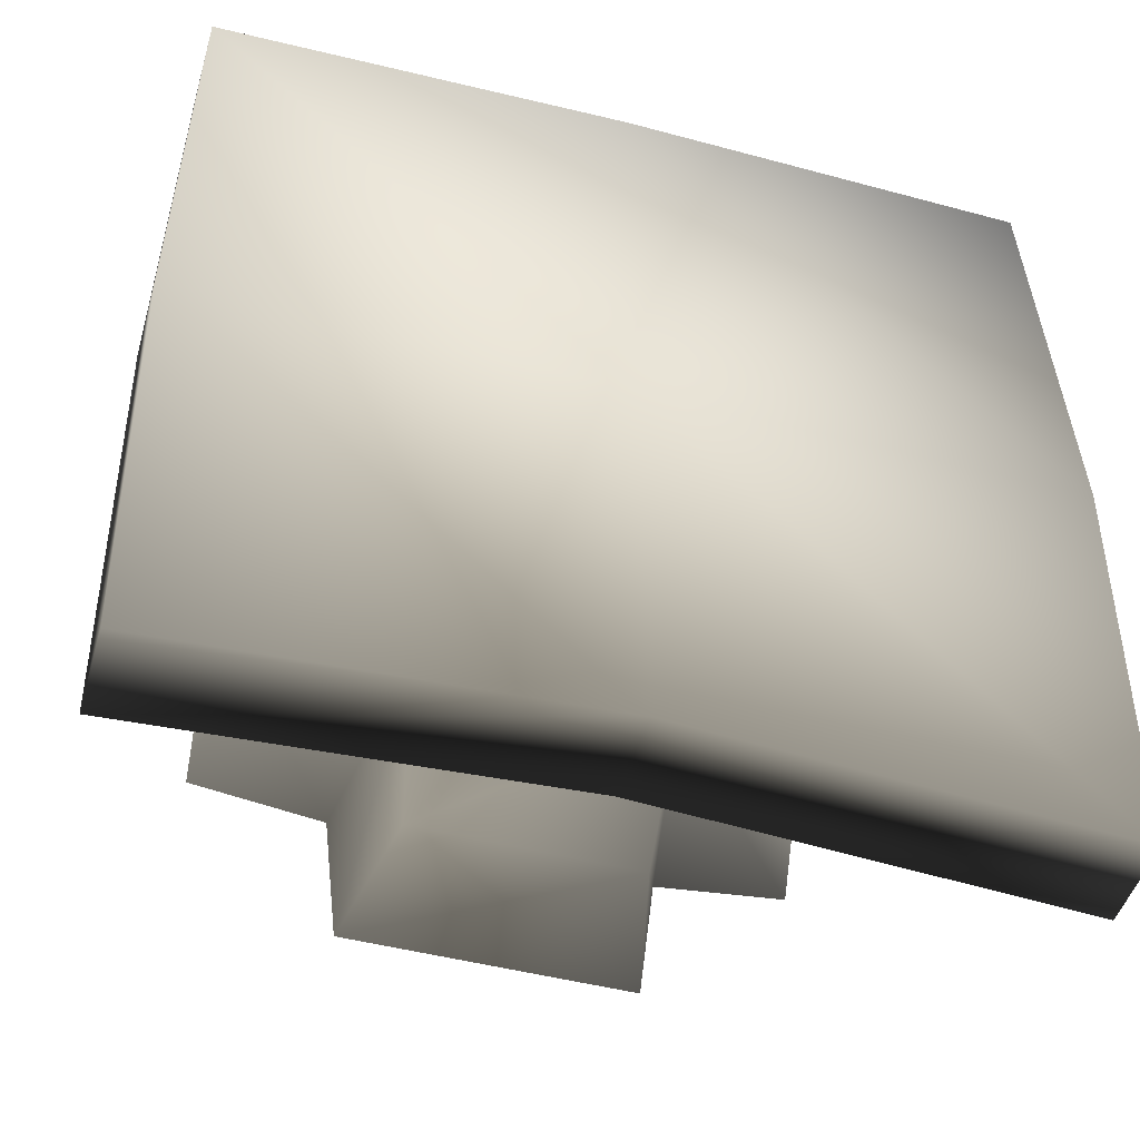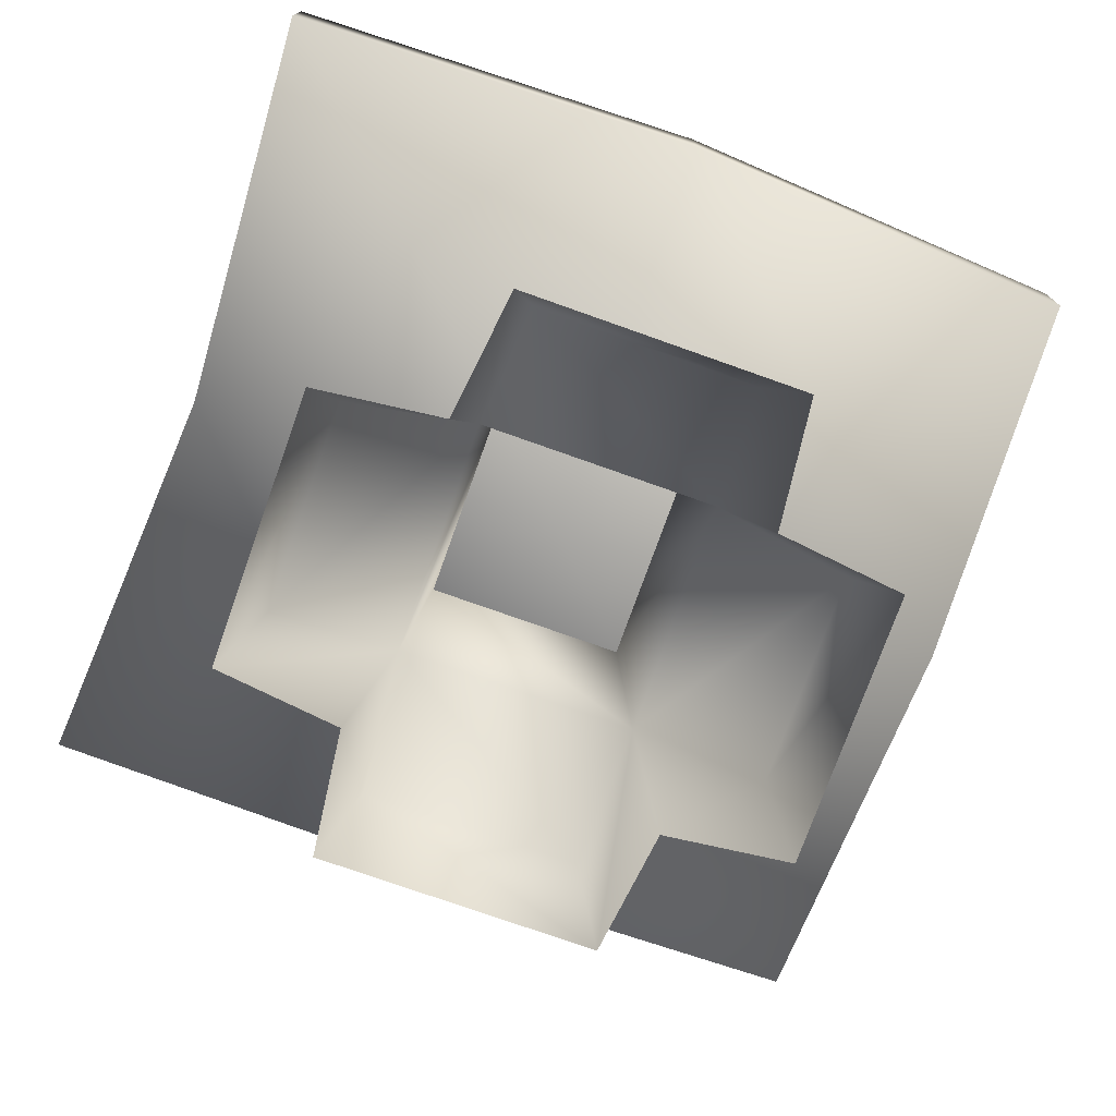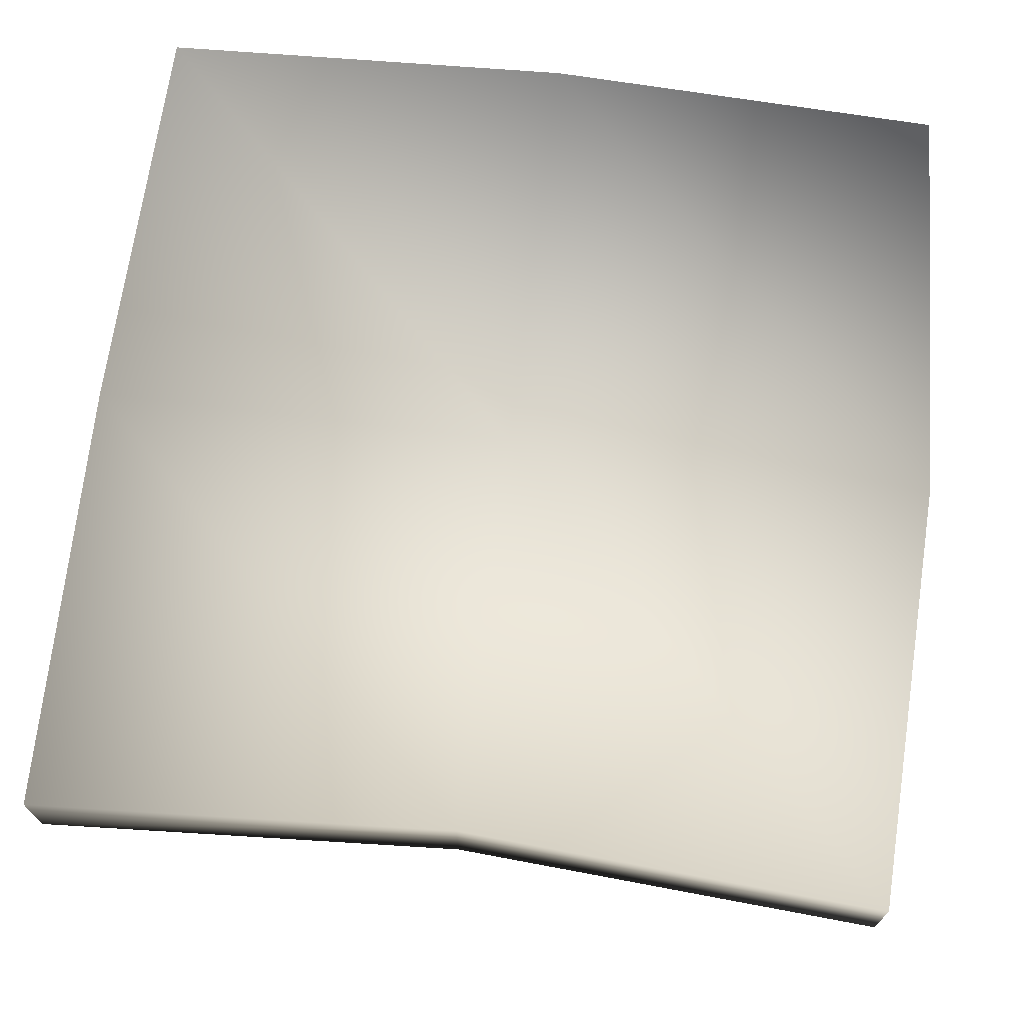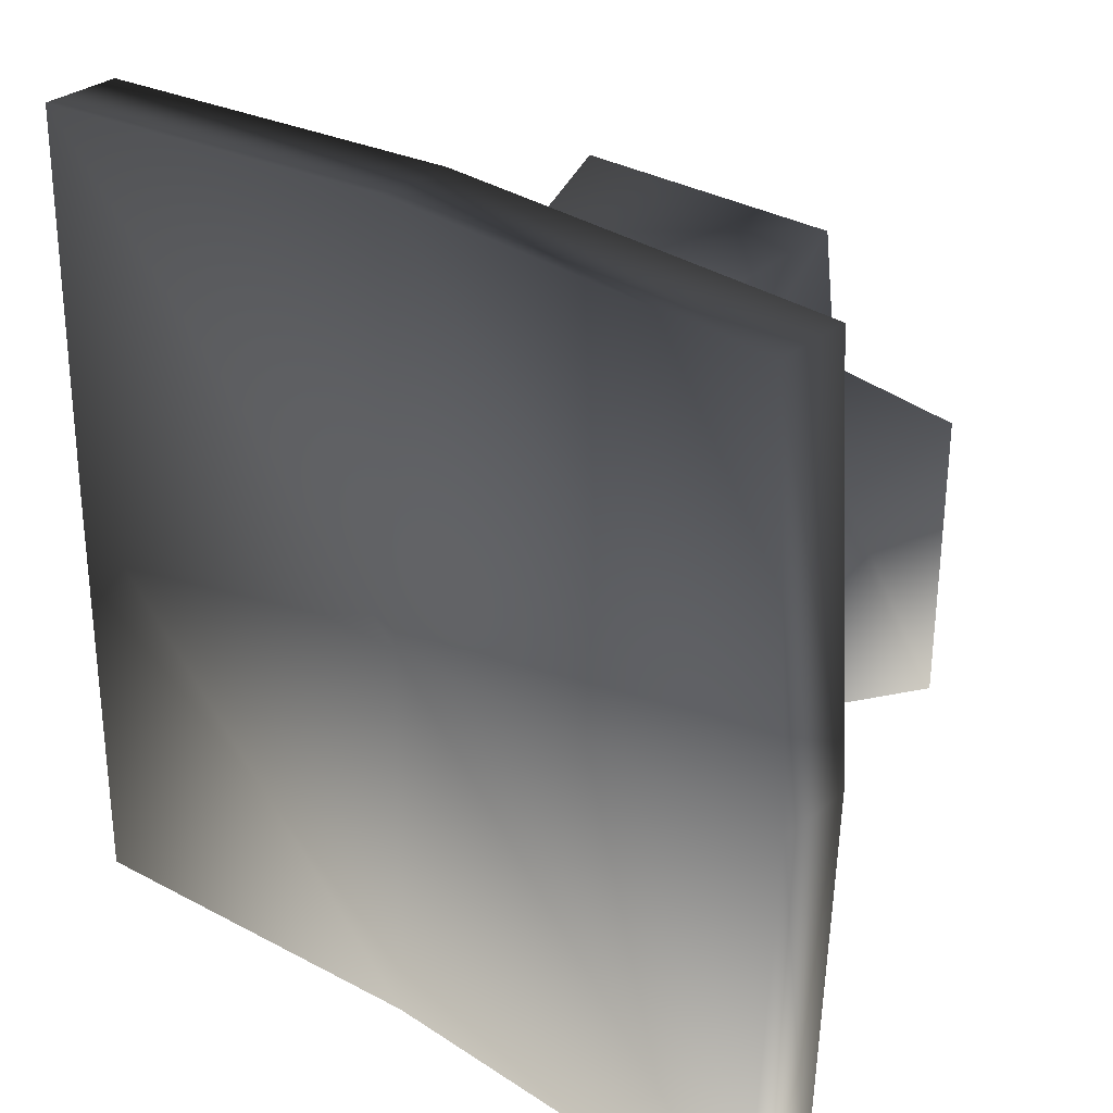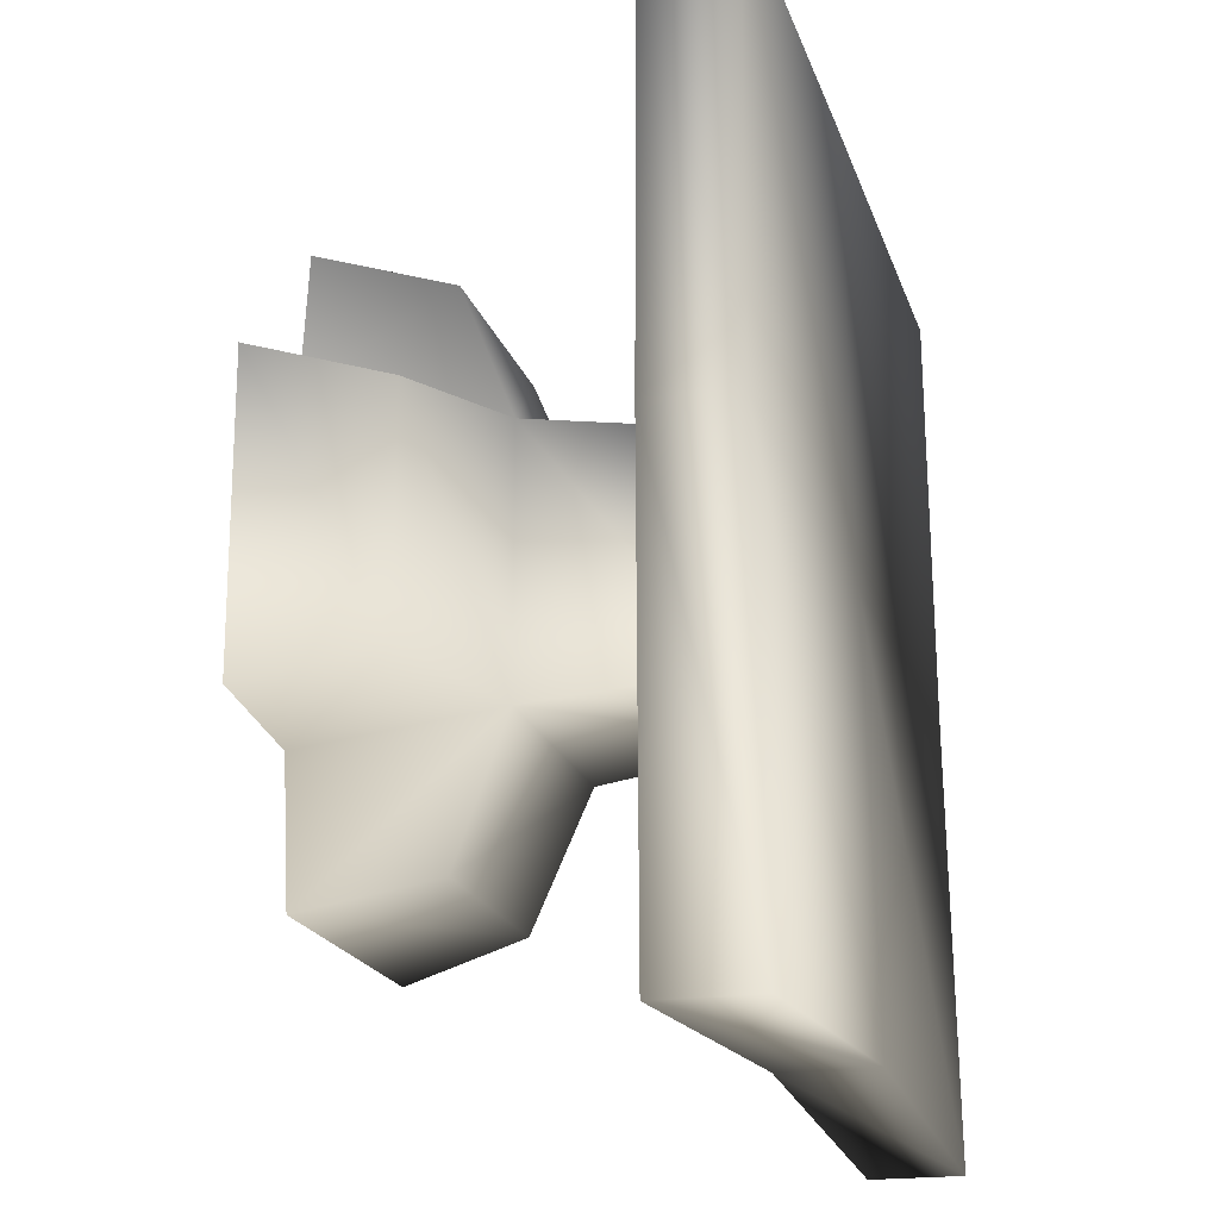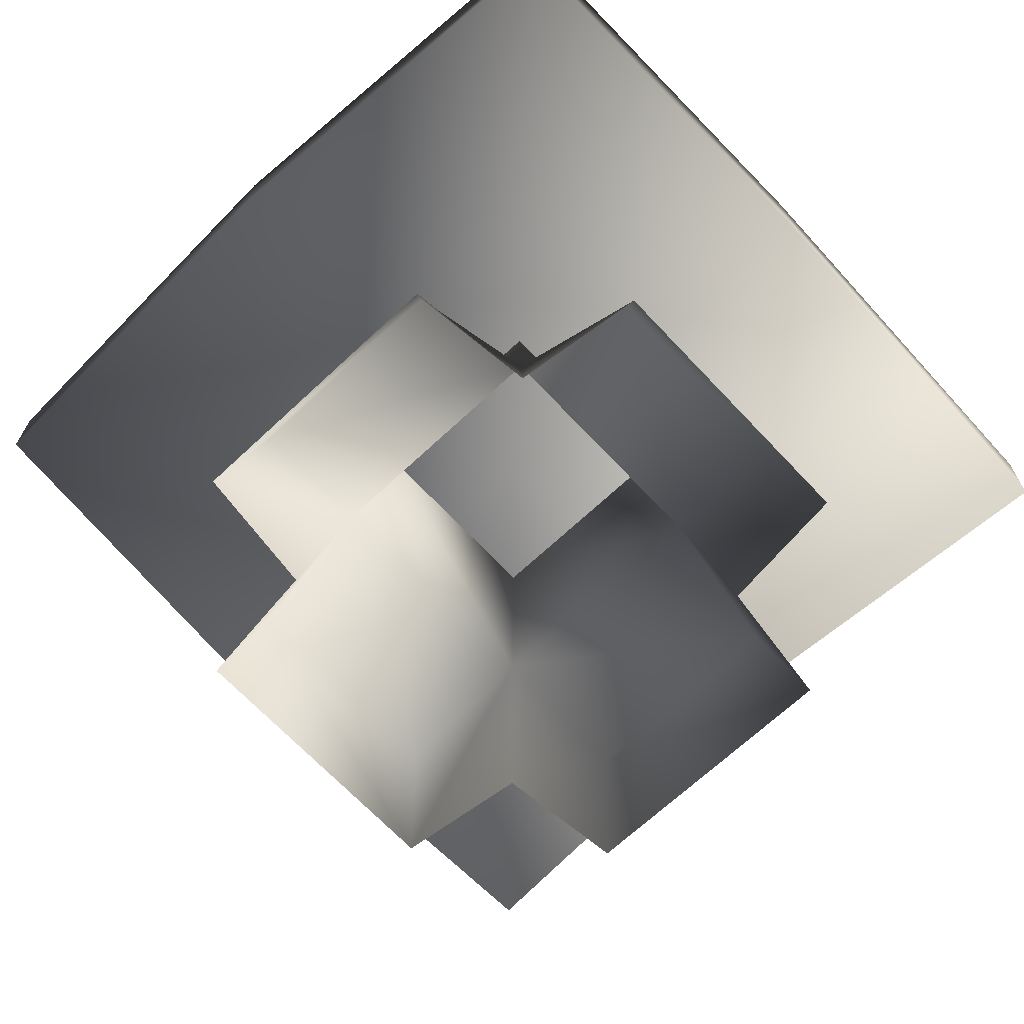
<metadata>
{"format":"obj","ext":"obj","renderer":"f3d","projection":"perspective","resolution":1024,"background":"white","views":[{"elev":-47.9,"azim":163.7,"up":"+Z"},{"elev":-74.9,"azim":-109.6,"up":"+Y"},{"elev":70.5,"azim":-172.9,"up":"+Y"},{"elev":30.5,"azim":-139.4,"up":"+Z"},{"elev":-19.5,"azim":105.3,"up":"+Z"},{"elev":-68.0,"azim":43.2,"up":"+Y"}]}
</metadata>
<code>
v 0.3925 7.018e-08 -0.399
v 0.309 0.4531 -0.3142
v 0.6476 0.314 -0.2831
v -0.3536 0.001301 0.7285
v -0.2784 0.3152 0.652
v -0.309 0.4531 0.3142
v -0.3925 -7.018e-08 0.399
v 0.2784 0.3152 0.652
v 0.3536 0.001301 0.7285
v 0.3925 7.018e-08 0.399
v 0.309 0.4531 0.3142
v 0.3536 0.001301 -0.7285
v 0.2784 0.3152 -0.652
v 0.309 0.4531 -0.3142
v 0.3925 7.018e-08 -0.399
v -0.2784 0.3152 -0.652
v -0.3536 0.001301 -0.7285
v -0.3925 -7.018e-08 -0.399
v -0.309 0.4531 -0.3142
v -0.6476 0.314 0.2831
v -0.7228 8.549e-05 0.3595
v -0.3925 -7.018e-08 0.399
v -0.309 0.4531 0.3142
v -0.7228 8.549e-05 -0.3595
v -0.6476 0.314 -0.2831
v -0.309 0.4531 -0.3142
v -0.3925 -7.018e-08 -0.399
v 0.7228 8.577e-05 0.3595
v 0.6476 0.314 0.2831
v 0.309 0.4531 0.3142
v 0.3925 7.018e-08 0.399
v 0.7228 8.577e-05 -0.3595
v 1.039 0.904 -0.006298
v 1.019 0.904 -1.087
v 1.019 1.132 -1.087
v -1.021 0.904 1.031
v -0.01687 0.904 1.074
v -1.021 1.109 1.031
v -0.01687 1.095 1.074
v 1.019 0.904 1.017
v 1.019 1.109 1.017
v -0.01687 1.132 -1.022
v 1.019 1.132 -1.087
v 1.019 0.904 -1.087
v -0.01687 0.904 -1.022
v -1.053 1.132 -1.087
v -1.053 0.904 -1.087
v -1.087 1.109 -0.006298
v -1.053 1.132 -1.087
v -1.053 0.904 -1.087
v -1.087 0.904 -0.006298
v -1.021 1.109 1.031
v -1.021 0.904 1.031
v -1.053 1.132 -1.087
v -1.087 1.109 -0.006298
v -0.01687 1.109 -0.006298
v -0.01687 1.132 -1.022
v 1.039 1.109 -0.006298
v 1.019 1.132 -1.087
v 1.019 1.109 1.017
v -0.01687 1.095 1.074
v -1.021 1.109 1.031
v -0.01687 0.904 -1.022
v 1.019 0.904 -1.087
v 1.039 0.904 -0.006298
v -0.01687 0.904 -0.006298
v 1.019 0.904 1.017
v -0.01687 0.904 1.074
v -1.053 0.904 -1.087
v -1.087 0.904 -0.006298
v -1.021 0.904 1.031
v 1.039 1.109 -0.006298
v 1.019 1.109 1.017
v 1.019 0.904 1.017
v 0.309 0.4531 0.3142
v 0.309 0.4531 -0.3142
v 0.2575 0.9053 -0.2618
v 0.2784 0.3152 0.652
v -0.2784 0.3152 0.652
v -0.3536 0.001301 0.7285
v 0.3536 0.001301 0.7285
v -0.6476 0.314 0.2831
v -0.6476 0.314 -0.2831
v -0.7228 8.549e-05 -0.3595
v -0.7228 8.549e-05 0.3595
v -0.2784 0.3152 -0.652
v 0.2784 0.3152 -0.652
v 0.3536 0.001301 -0.7285
v -0.3536 0.001301 -0.7285
v 0.7228 8.577e-05 0.3595
v 0.7228 8.577e-05 -0.3595
v 0.6476 0.314 -0.2831
v 0.6476 0.314 0.2831
v -0.6476 0.314 -0.2831
v -0.6476 0.314 0.2831
v -0.309 0.4531 0.3142
v -0.309 0.4531 -0.3142
v 0.309 0.4531 0.3142
v 0.2575 0.9053 0.2618
v -0.2575 0.9053 0.2618
v 0.6476 0.314 0.2831
v 0.6476 0.314 -0.2831
v 0.309 0.4531 -0.3142
v -0.2575 0.9053 -0.2618
v 0.2575 0.9053 -0.2618
v 0.2784 0.3152 -0.652
v -0.2784 0.3152 -0.652
v -0.309 0.4531 -0.3142
v -0.309 0.4531 0.3142
v -0.2575 0.9053 0.2618
v -0.2575 0.9053 -0.2618
v -0.2784 0.3152 0.652
v 0.2784 0.3152 0.652
v 0.2575 0.9053 0.2618
g inntablesmall
o inntablesmall0
f 1 2 3
f 4 5 6
f 6 7 4
f 8 9 10
f 10 11 8
f 12 13 14
f 14 15 12
f 16 17 18
f 18 19 16
f 20 21 22
f 22 23 20
f 24 25 26
f 26 27 24
f 28 29 30
f 30 31 28
f 3 32 1
o inntablesmall1
f 33 34 35
f 36 37 38
f 39 38 37
f 37 40 39
f 41 39 40
f 42 43 44
f 44 45 42
f 46 42 45
f 45 47 46
f 48 49 50
f 50 51 48
f 52 48 51
f 51 53 52
f 54 55 56
f 56 57 54
f 57 56 58
f 58 59 57
f 60 58 56
f 56 61 60
f 61 56 55
f 55 62 61
f 63 64 65
f 65 66 63
f 66 65 67
f 67 68 66
f 69 63 66
f 66 70 69
f 70 66 68
f 68 71 70
f 72 73 74
f 74 33 72
f 35 72 33
o inntablesmall2
f 75 76 77
f 78 79 80
f 80 81 78
f 82 83 84
f 84 85 82
f 86 87 88
f 88 89 86
f 90 91 92
f 92 93 90
f 94 95 96
f 96 97 94
f 96 98 99
f 99 100 96
f 101 102 103
f 103 98 101
f 103 97 104
f 104 105 103
f 106 107 108
f 108 76 106
f 108 109 110
f 110 111 108
f 112 113 75
f 75 109 112
f 77 114 75

</code>
